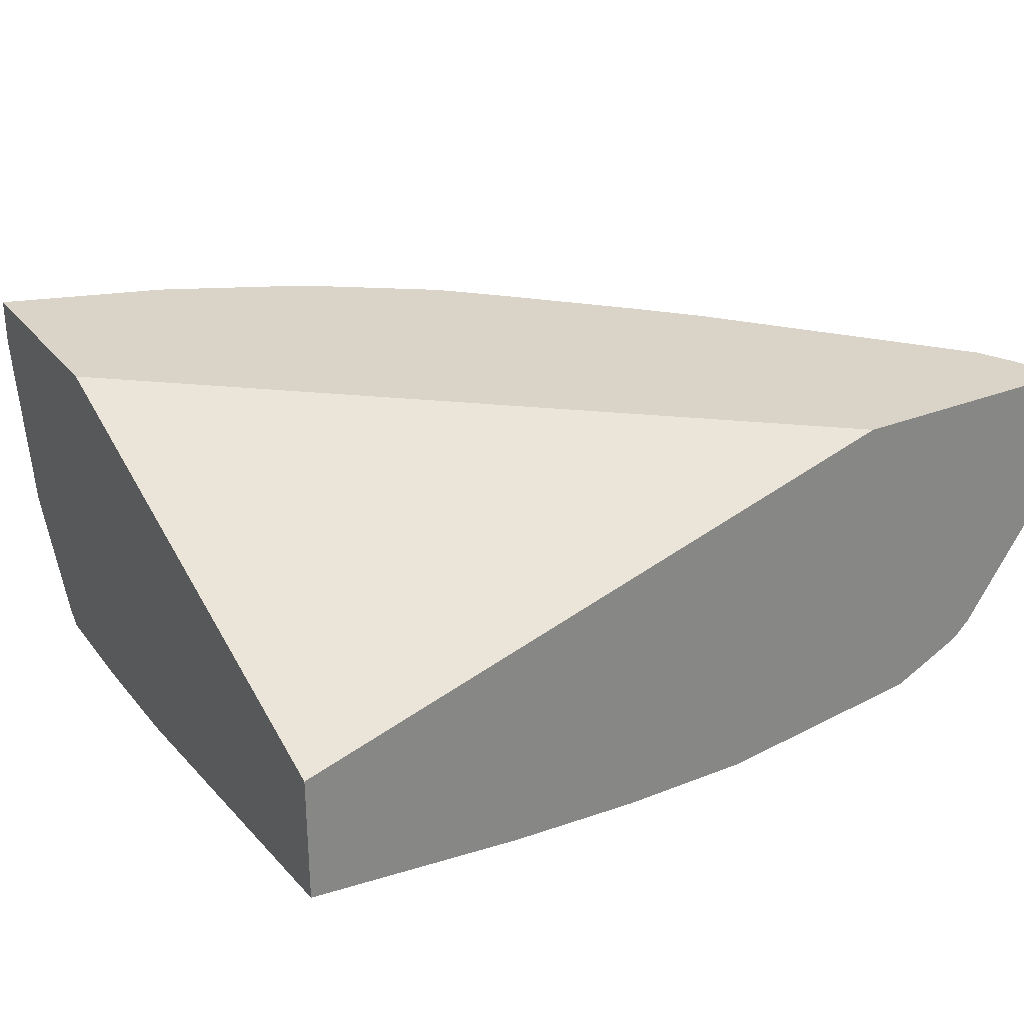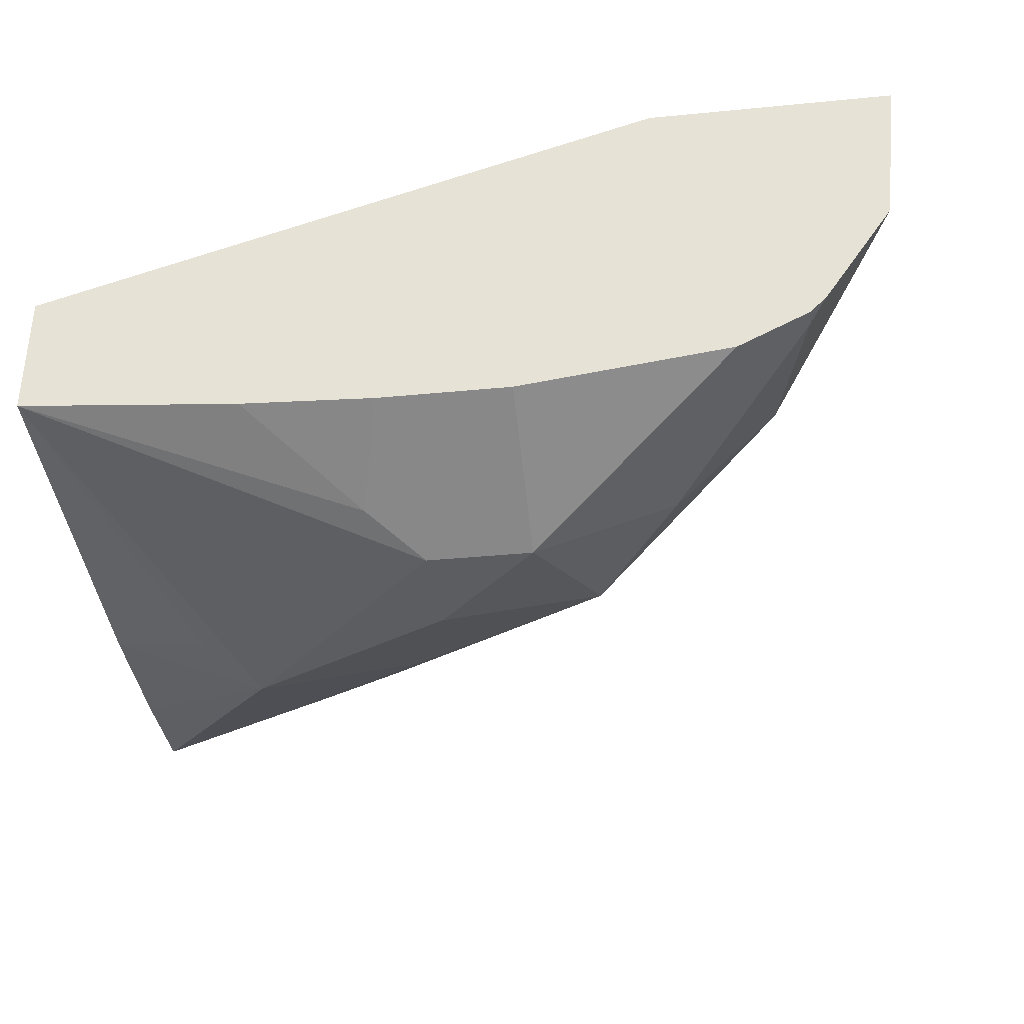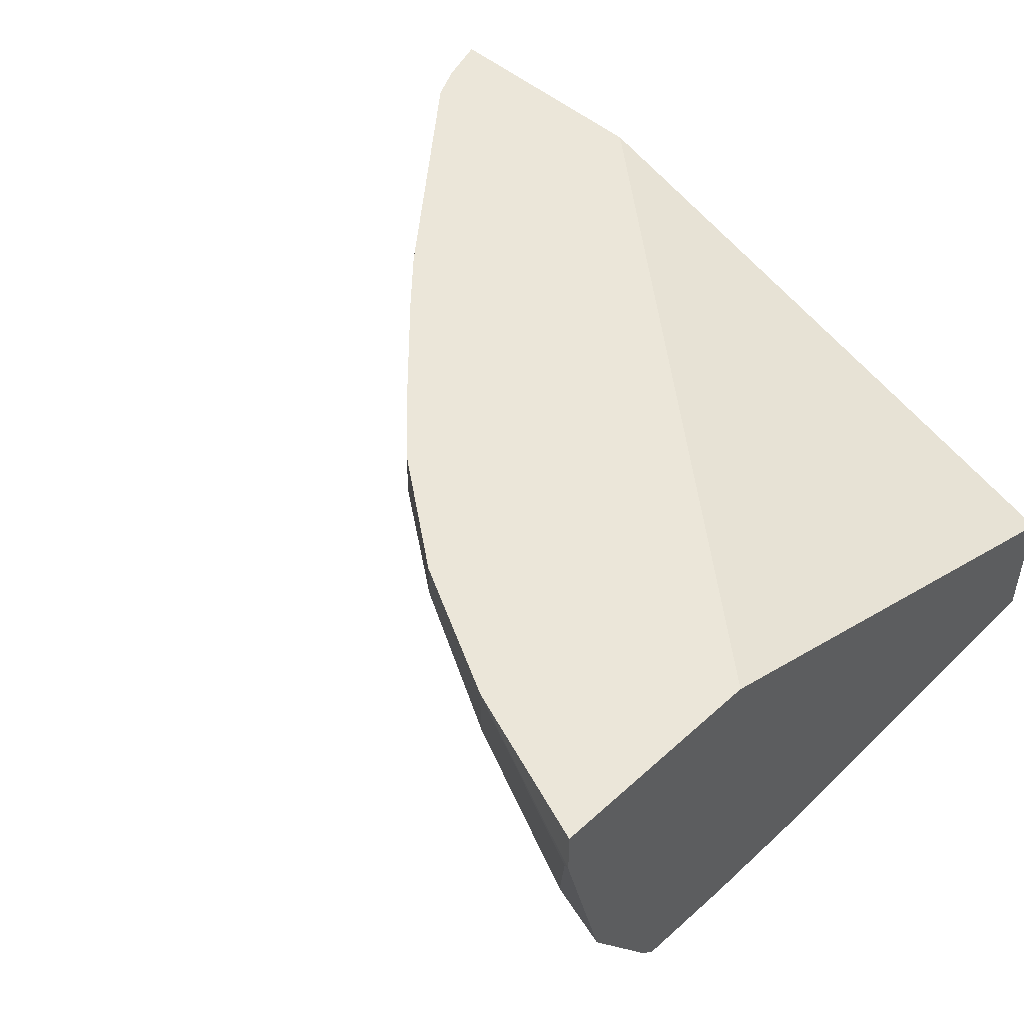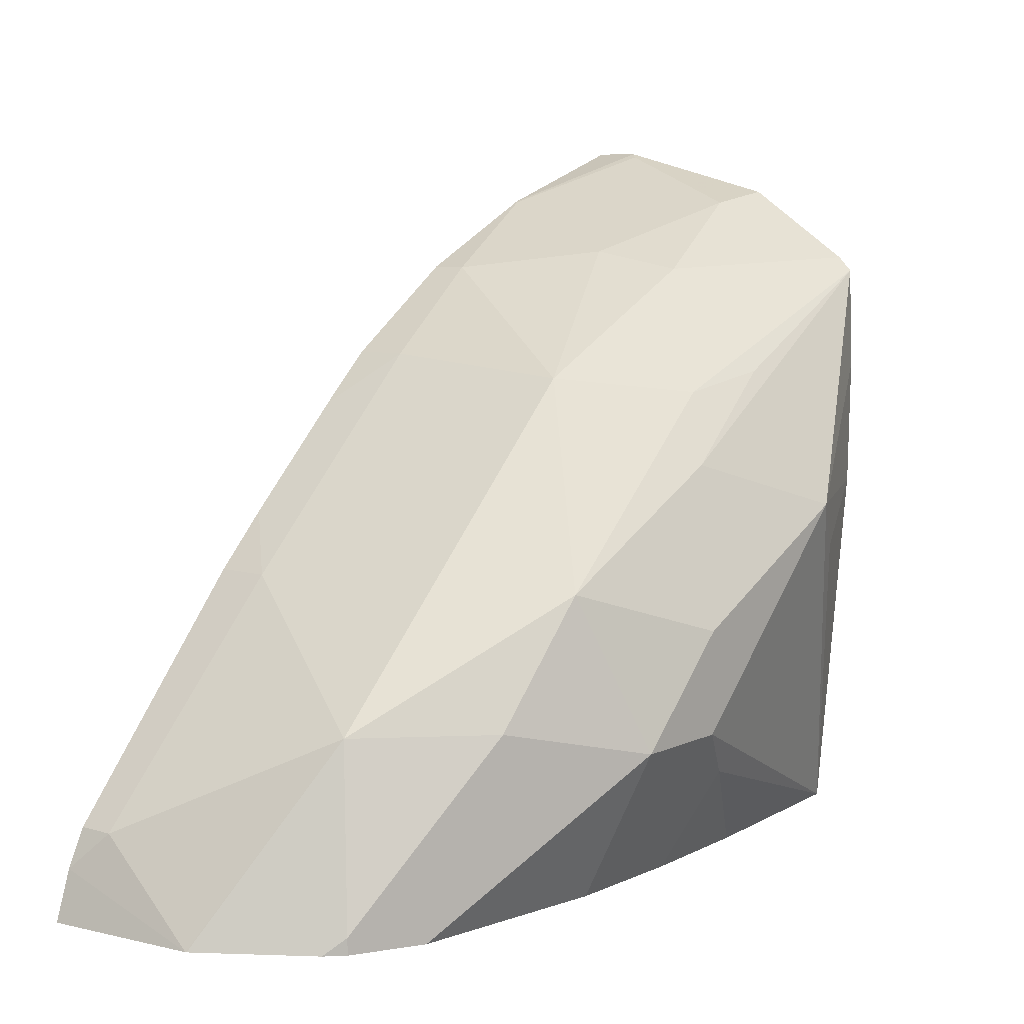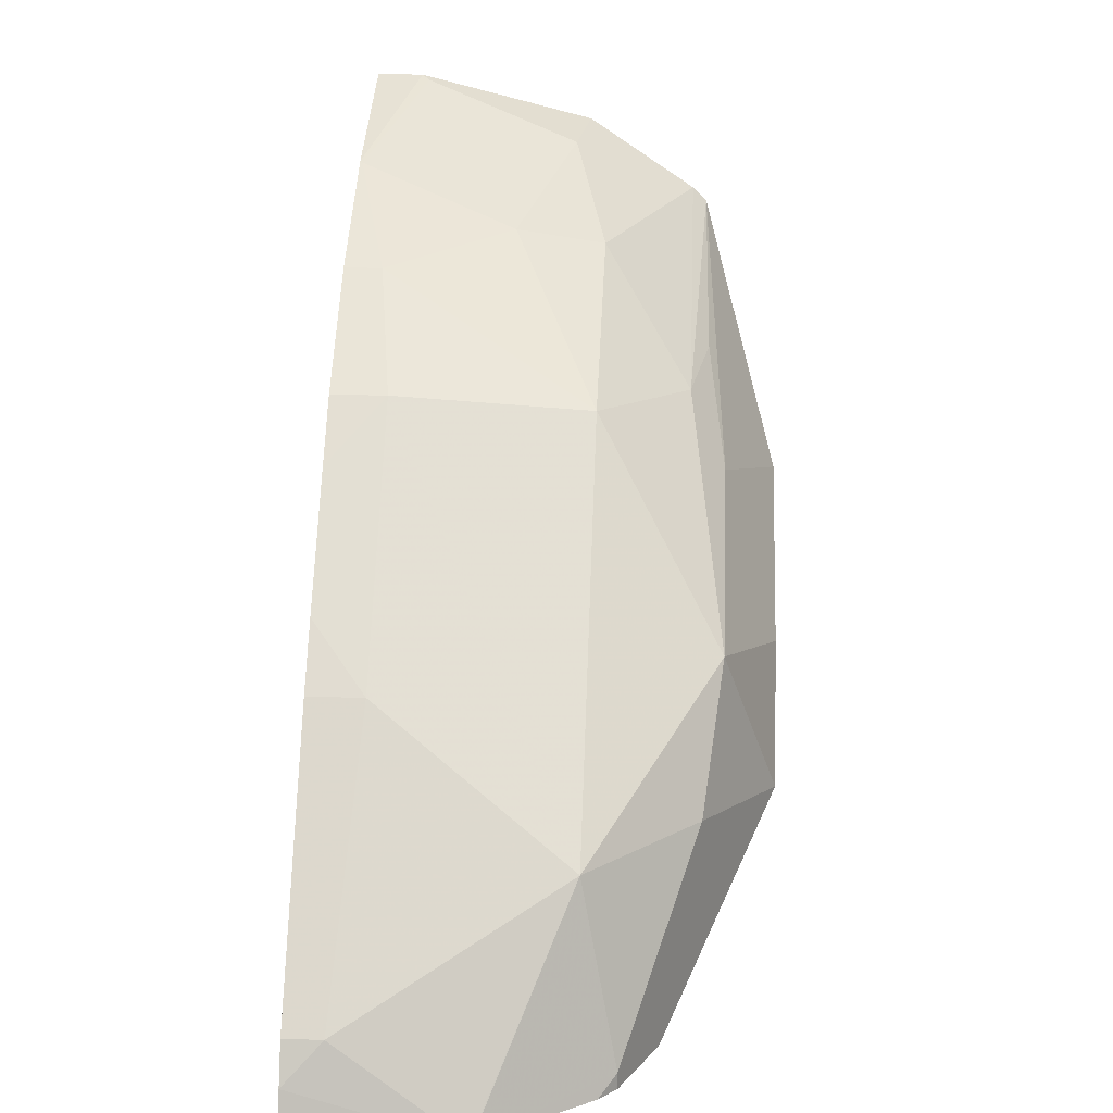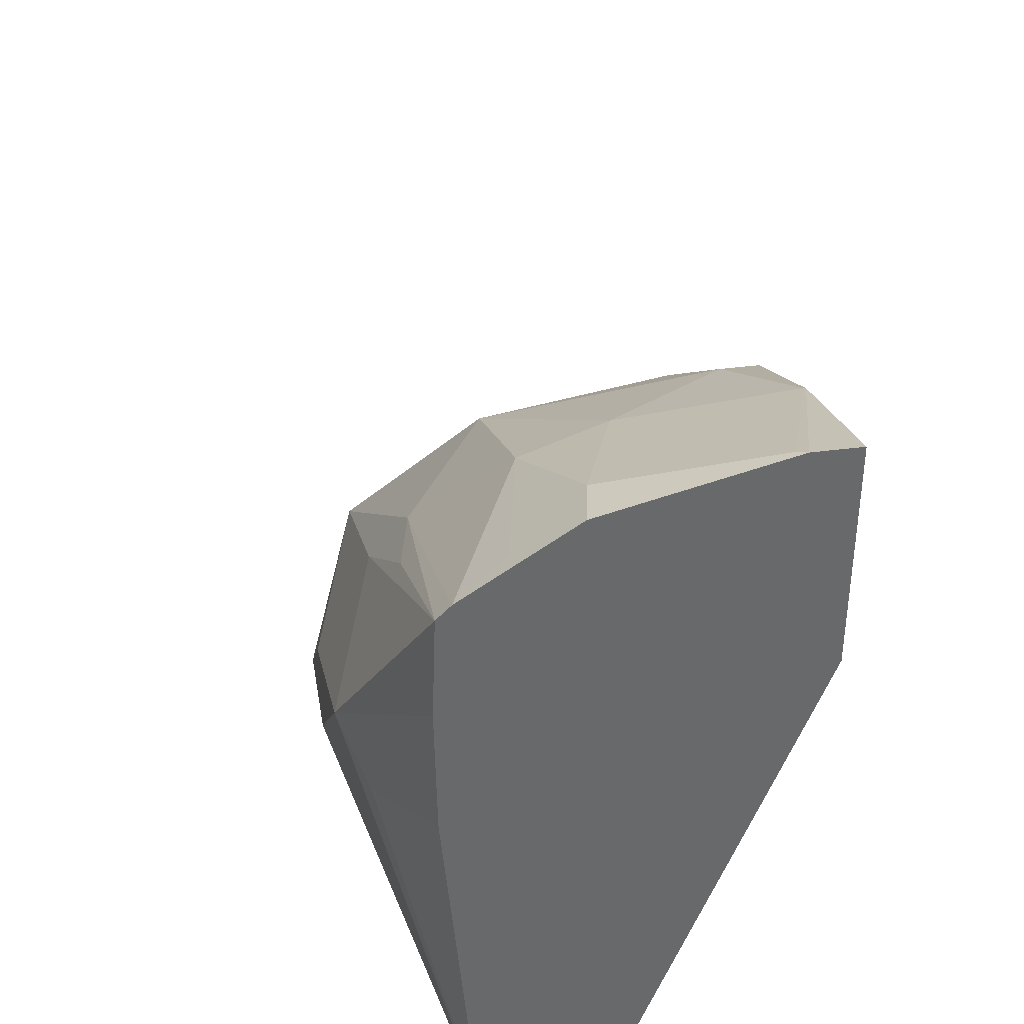
<metadata>
{"format":"obj","ext":"obj","renderer":"f3d","projection":"perspective","resolution":1024,"background":"white","views":[{"elev":28.6,"azim":149.2,"up":"+Y"},{"elev":-36.8,"azim":-172.8,"up":"+Y"},{"elev":48.0,"azim":44.6,"up":"+Y"},{"elev":8.0,"azim":-51.0,"up":"+Z"},{"elev":21.9,"azim":-86.9,"up":"+Z"},{"elev":37.8,"azim":80.4,"up":"+Z"}]}
</metadata>
<code>
v -0.1687 -0.6149 0.2024
v -0.1687 -0.5592 0.3543
v -0.1687 -0.6532 0.2024
v -0.3526 -0.5592 0.2024
v -0.1687 -0.5592 0.4211
v -0.2644 -0.6765 0.2333
v -0.2335 -0.6591 0.2024
v -0.1687 -0.6626 0.3125
v -0.2022 -0.6765 0.2955
v -0.2177 -0.6843 0.3111
v -0.28 -0.6843 0.2488
v -0.4252 -0.5592 0.2024
v -0.1687 -0.5731 0.4211
v -0.217 -0.5592 0.4047
v -0.28 -0.6739 0.2281
v -0.2725 -0.6611 0.2024
v -0.1687 -0.6633 0.3513
v -0.1687 -0.6621 0.3822
v -0.2644 -0.6687 0.3266
v -0.3266 -0.6687 0.2955
v -0.28 -0.6843 0.28
v -0.311 -0.6843 0.2488
v -0.4198 -0.6064 0.2024
v -0.4202 -0.5592 0.217
v -0.1711 -0.5754 0.4199
v -0.1687 -0.5872 0.4175
v -0.2177 -0.5599 0.4044
v -0.2177 -0.5592 0.4044
v -0.311 -0.6739 0.2281
v -0.311 -0.6611 0.2024
v -0.1687 -0.6579 0.3864
v -0.254 -0.6584 0.3473
v -0.2281 -0.6636 0.3525
v -0.2903 -0.6325 0.3525
v -0.3836 -0.6325 0.2592
v -0.3525 -0.6636 0.2592
v -0.3732 -0.6532 0.2177
v -0.3732 -0.6532 0.2024
v -0.4197 -0.6068 0.2024
v -0.4147 -0.5703 0.2281
v -0.4147 -0.5592 0.2281
v -0.1866 -0.6221 0.4044
v -0.1687 -0.6042 0.4133
v -0.2481 -0.5592 0.3892
v -0.2592 -0.5703 0.3836
v -0.2333 -0.6065 0.3888
v -0.1687 -0.6353 0.4015
v -0.1763 -0.6428 0.394
v -0.2281 -0.6325 0.3836
v -0.2955 -0.5754 0.3577
v -0.3577 -0.5754 0.2955
v -0.394 -0.6428 0.2074
v -0.394 -0.6428 0.2024
v -0.399 -0.6378 0.2024
v -0.3577 -0.5592 0.2955
v -0.1687 -0.6257 0.4079
v -0.2592 -0.5592 0.3836
v -0.2955 -0.5592 0.3577
v -0.3114 -0.5592 0.3425
v -0.3425 -0.5592 0.3114
f 25 27 42
f 23 40 24
f 24 40 41
f 25 42 26
f 26 42 43
f 31 47 48
f 27 44 45
f 27 45 46
f 27 46 42
f 29 38 30
f 27 28 44
f 23 35 40
f 18 31 32
f 22 38 29
f 22 37 38
f 22 36 37
f 20 32 34
f 20 33 32
f 20 36 22
f 20 35 36
f 20 34 35
f 19 33 20
f 18 33 19
f 18 32 33
f 31 48 49
f 23 39 35
f 31 49 32
f 40 55 41
f 34 50 35
f 15 30 16
f 52 54 53
f 51 60 55
f 50 60 51
f 50 59 60
f 50 58 59
f 47 56 48
f 45 58 50
f 45 57 58
f 44 57 45
f 42 49 48
f 42 46 49
f 32 49 34
f 42 56 43
f 40 51 55
f 39 54 52
f 37 53 38
f 37 52 53
f 36 52 37
f 35 50 51
f 35 52 36
f 35 39 52
f 35 51 40
f 34 45 50
f 34 46 45
f 34 49 46
f 42 48 56
f 15 29 30
f 20 22 21
f 13 27 25
f 2 41 55
f 2 24 41
f 2 12 24
f 2 4 12
f 1 4 2
f 1 12 4
f 1 23 12
f 1 39 23
f 1 54 39
f 1 53 54
f 1 38 53
f 1 30 38
f 2 55 60
f 1 16 30
f 1 8 3
f 1 17 8
f 1 18 17
f 1 31 18
f 1 47 31
f 1 56 47
f 1 43 56
f 1 26 43
f 1 13 26
f 1 5 13
f 1 2 5
f 14 28 27
f 1 3 7
f 2 60 59
f 1 7 16
f 2 58 57
f 13 14 27
f 2 59 58
f 13 25 26
f 12 23 24
f 11 29 15
f 11 22 29
f 10 22 11
f 10 21 22
f 10 19 20
f 10 18 19
f 10 17 18
f 8 10 9
f 8 17 10
f 10 20 21
f 3 8 9
f 6 15 16
f 6 11 15
f 5 14 13
f 3 11 6
f 2 44 28
f 3 10 11
f 3 9 10
f 2 57 44
f 3 6 7
f 2 14 5
f 2 28 14
f 6 16 7

</code>
